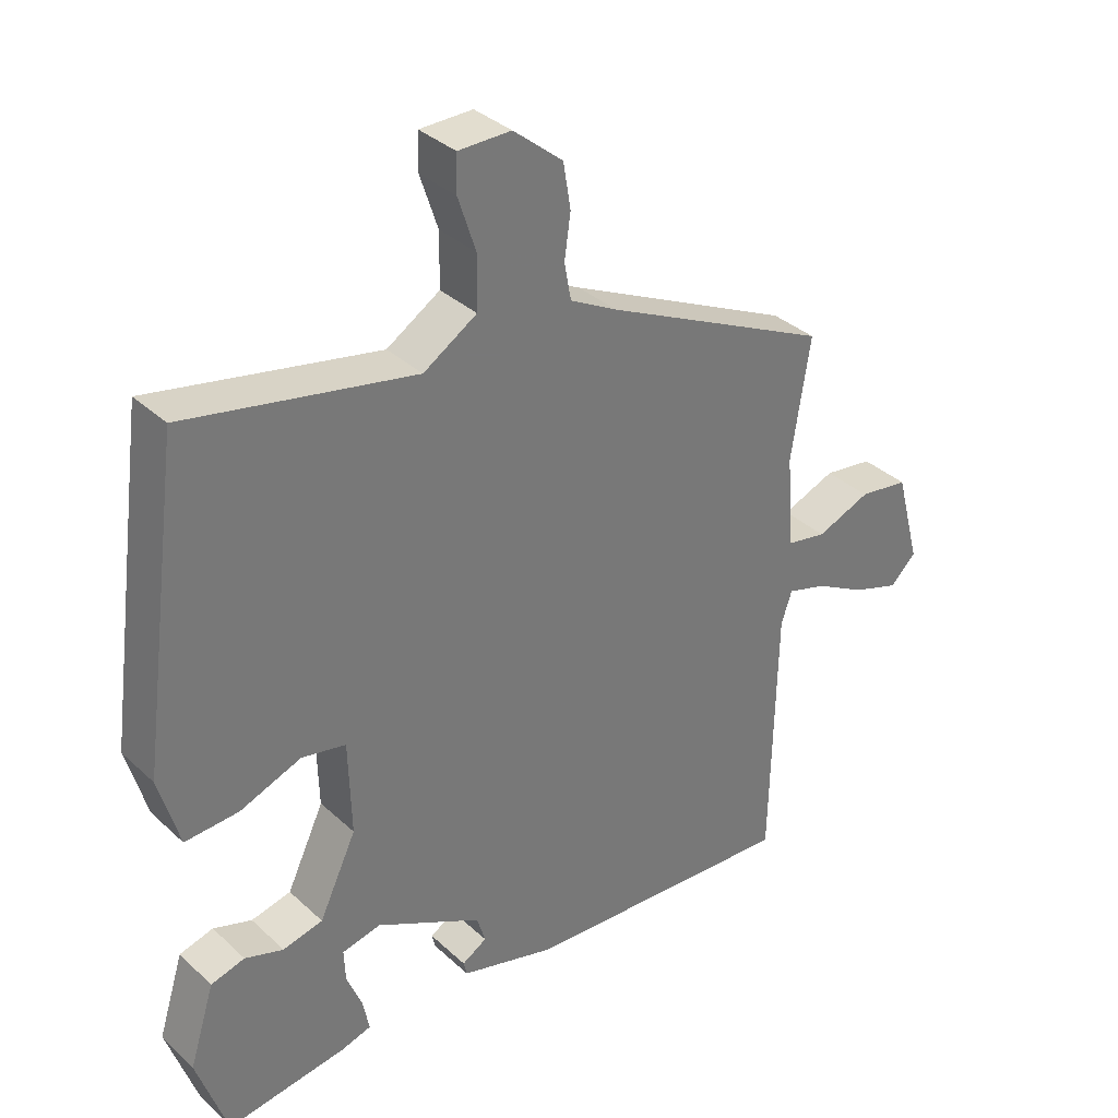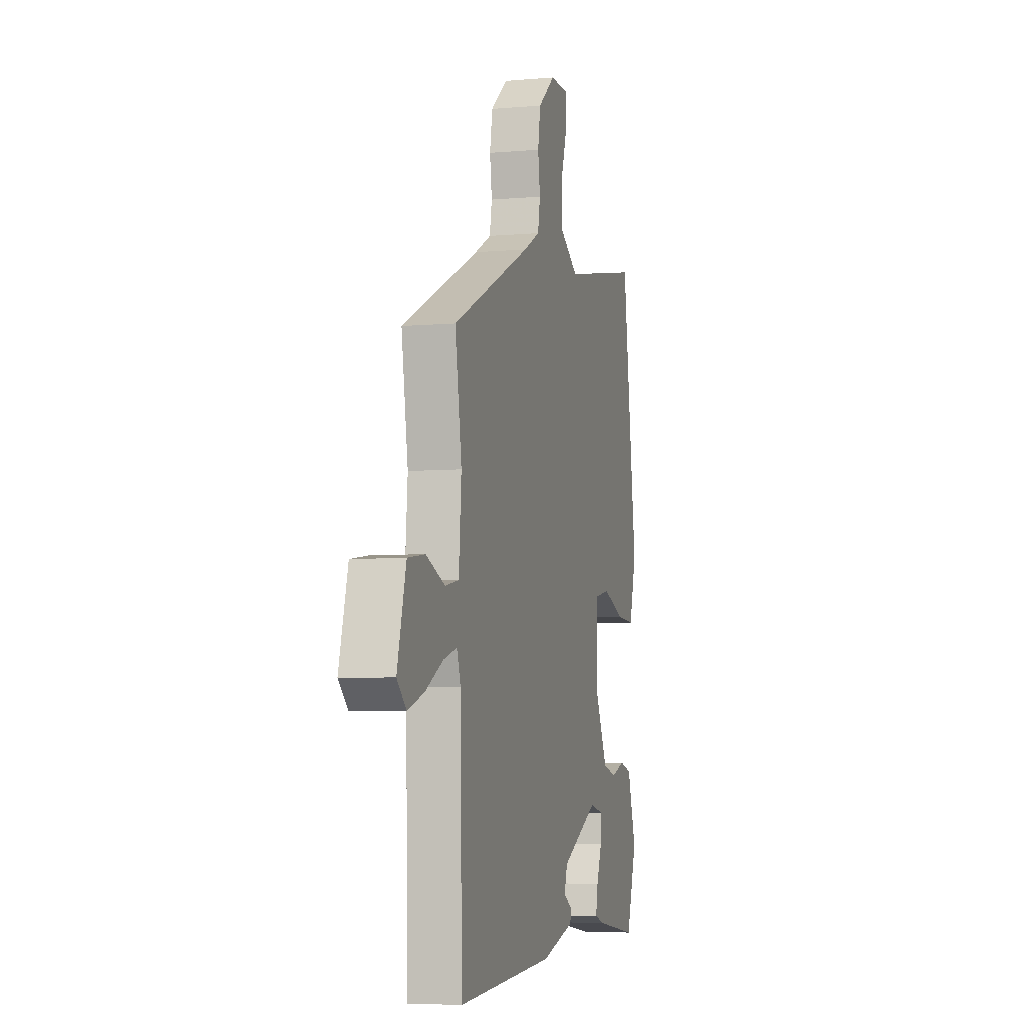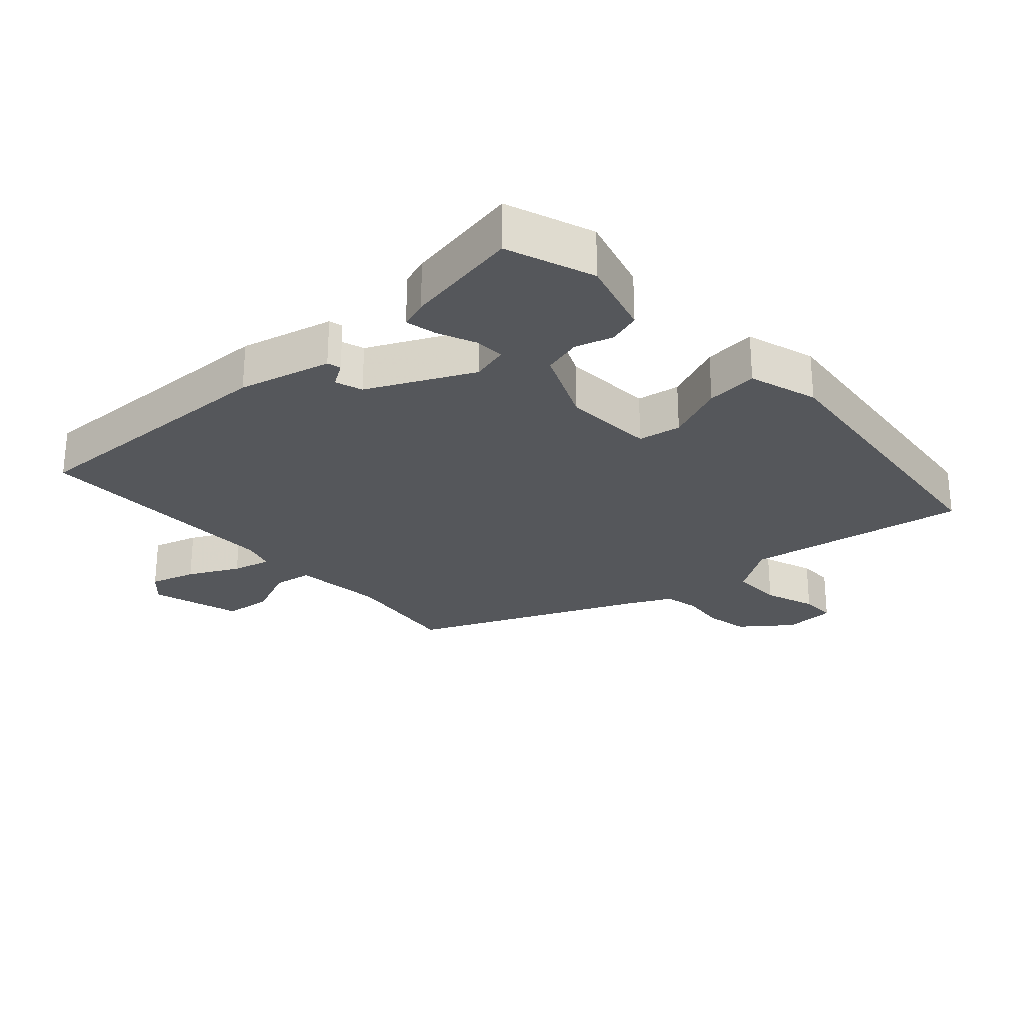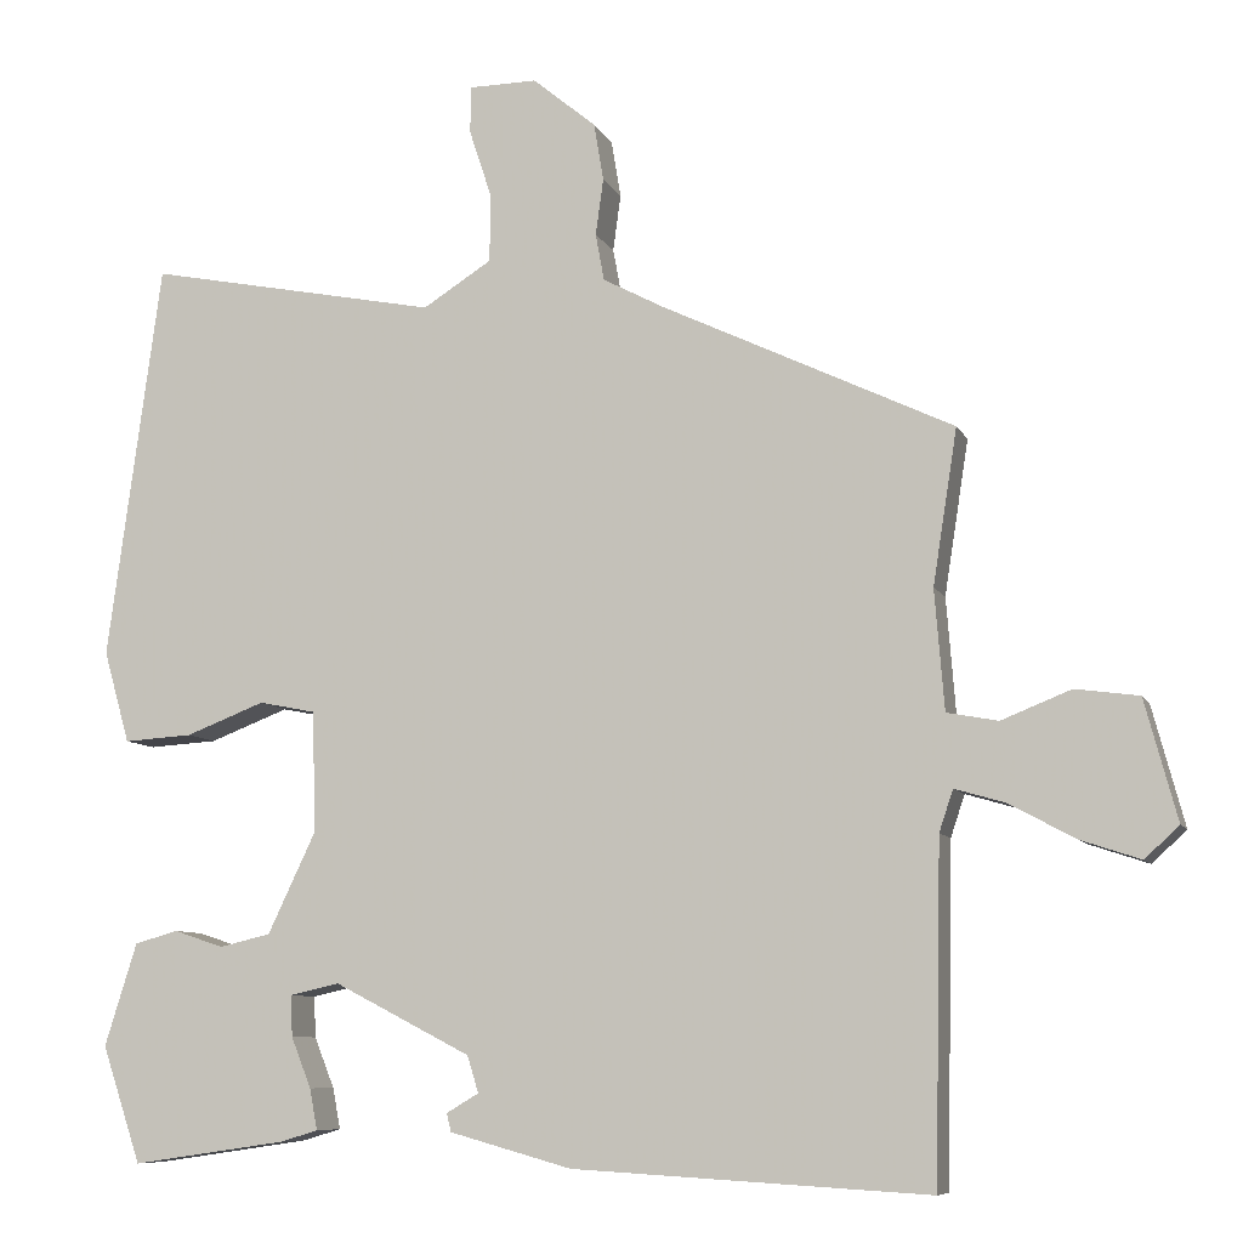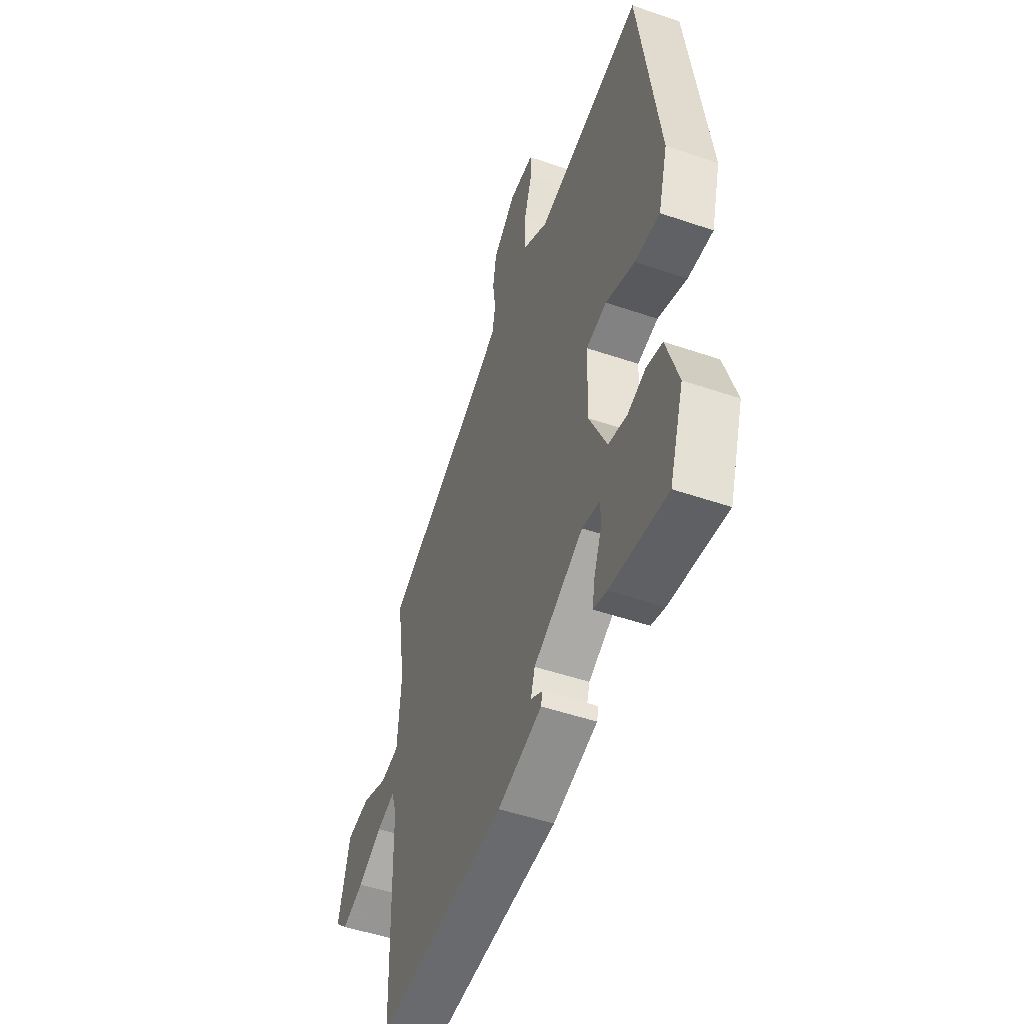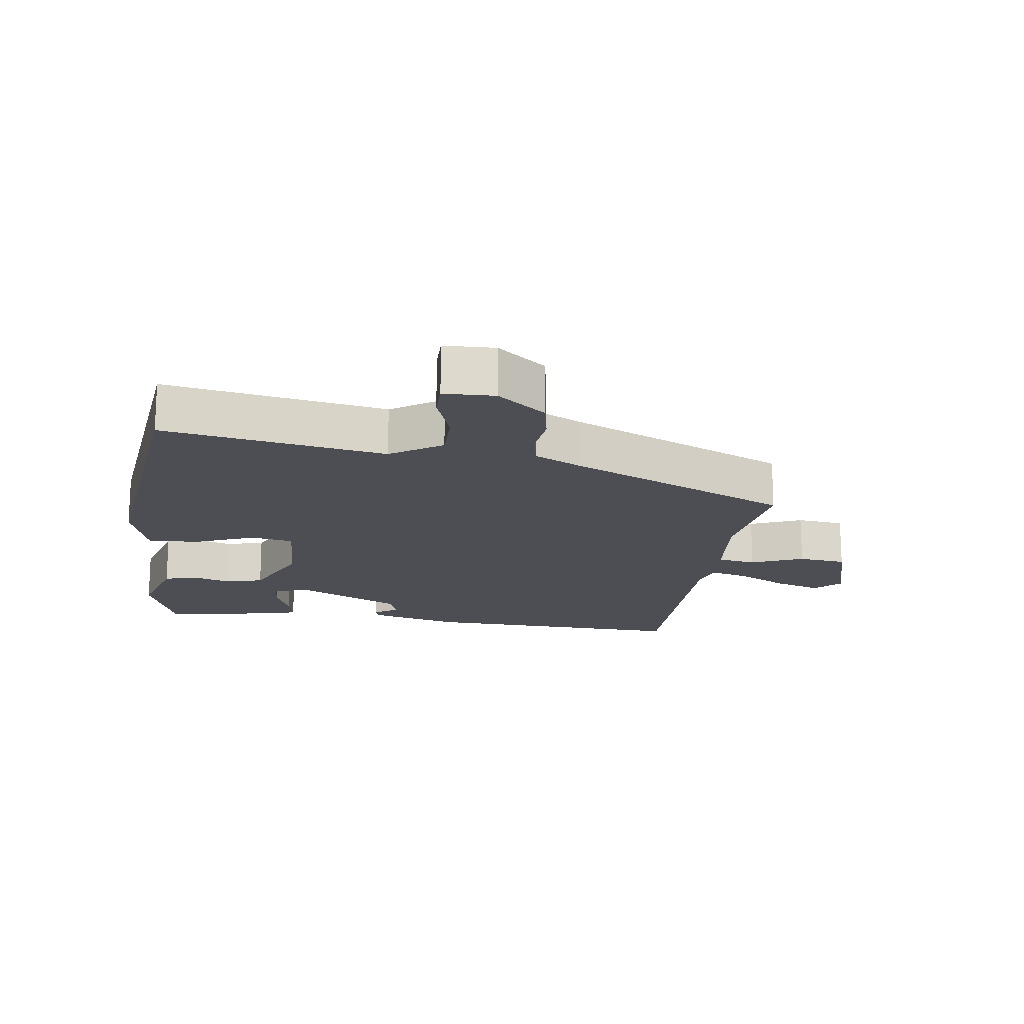
<metadata>
{"format":"obj","ext":"obj","renderer":"f3d","projection":"perspective","resolution":1024,"background":"white","views":[{"elev":34.6,"azim":-39.4,"up":"+Z"},{"elev":-5.6,"azim":105.2,"up":"+Z"},{"elev":-26.4,"azim":-136.1,"up":"+Y"},{"elev":-8.3,"azim":16.6,"up":"+Z"},{"elev":-49.9,"azim":-110.6,"up":"+Z"},{"elev":-17.3,"azim":-6.8,"up":"+Y"}]}
</metadata>
<code>
v -0.473 0.07 0.562
v -0.137 0.07 0.496
v -0.058 0.07 0.546
v -0.057 0.07 0.624
v -0.083 0.07 0.703
v -0.082 0.07 0.757
v -0.004 0.07 0.758
v 0.069 0.07 0.698
v 0.08 0.07 0.632
v 0.071 0.07 0.567
v 0.081 0.07 0.513
v 0.151 0.07 0.476
v 0.486 0.07 0.317
v 0.458 0.07 0.139
v 0.469 0.07 0.001
v 0.528 0.07 -0.01
v 0.608 0.07 0.022
v 0.681 0.07 0.012
v 0.718 0.07 -0.126
v 0.679 0.07 -0.163
v 0.61 0.07 -0.14
v 0.534 0.07 -0.099
v 0.476 0.07 -0.082
v 0.46 0.07 -0.13
v 0.452 0.07 -0.515
v 0.043 0.07 -0.491
v -0.097 0.07 -0.452
v -0.102 0.07 -0.431
v -0.065 0.07 -0.409
v -0.078 0.07 -0.367
v -0.235 0.07 -0.286
v -0.292 0.07 -0.299
v -0.29 0.07 -0.346
v -0.267 0.07 -0.404
v -0.258 0.07 -0.451
v -0.301 0.07 -0.464
v -0.479 0.07 -0.49
v -0.524 0.07 -0.356
v -0.487 0.07 -0.238
v -0.437 0.07 -0.224
v -0.38 0.07 -0.243
v -0.321 0.07 -0.229
v -0.266 0.07 -0.113
v -0.27 0.07 0.026
v -0.335 0.07 0.039
v -0.426 0.07 0.004
v -0.505 0.07 -0.001
v -0.535 0.07 0.105
v -0.473 0 0.562
v -0.137 0 0.496
v -0.058 0 0.546
v -0.057 0 0.624
v -0.083 0 0.703
v -0.082 0 0.757
v -0.004 0 0.758
v 0.069 0 0.698
v 0.08 0 0.632
v 0.071 0 0.567
v 0.081 0 0.513
v 0.151 0 0.476
v 0.486 0 0.317
v 0.458 0 0.139
v 0.469 0 0.001
v 0.528 0 -0.01
v 0.608 0 0.022
v 0.681 0 0.012
v 0.718 0 -0.126
v 0.679 0 -0.163
v 0.61 0 -0.14
v 0.534 0 -0.099
v 0.476 0 -0.082
v 0.46 0 -0.13
v 0.452 0 -0.515
v 0.043 0 -0.491
v -0.097 0 -0.452
v -0.102 0 -0.431
v -0.065 0 -0.409
v -0.078 0 -0.367
v -0.235 0 -0.286
v -0.292 0 -0.299
v -0.29 0 -0.346
v -0.267 0 -0.404
v -0.258 0 -0.451
v -0.301 0 -0.464
v -0.479 0 -0.49
v -0.524 0 -0.356
v -0.487 0 -0.238
v -0.437 0 -0.224
v -0.38 0 -0.243
v -0.321 0 -0.229
v -0.266 0 -0.113
v -0.27 0 0.026
v -0.335 0 0.039
v -0.426 0 0.004
v -0.505 0 -0.001
v -0.535 0 0.105
f 48 1 2
f 47 48 2
f 46 47 2
f 45 46 2
f 44 45 2 3
f 43 44 3
f 39 40 41
f 38 39 41
f 37 38 41
f 36 37 41
f 35 36 41
f 34 35 41
f 33 34 41
f 32 33 41 42
f 31 32 42 43
f 27 28 29
f 26 27 29
f 25 26 29
f 24 25 29
f 23 24 29 30
f 20 21 22
f 19 20 22
f 18 19 22
f 17 18 22
f 16 17 22
f 15 16 22 23
f 12 13 14
f 11 12 14 15
f 8 9 10
f 7 8 10
f 6 7 10
f 5 6 10
f 4 5 10
f 3 4 10 11
f 30 31 43
f 23 30 43
f 15 23 43
f 11 15 43
f 3 11 43
f 50 49 96
f 50 96 95
f 50 95 94
f 50 94 93
f 51 50 93 92
f 51 92 91
f 89 88 87
f 89 87 86
f 89 86 85
f 89 85 84
f 89 84 83
f 89 83 82
f 89 82 81
f 90 89 81 80
f 91 90 80 79
f 77 76 75
f 77 75 74
f 77 74 73
f 77 73 72
f 78 77 72 71
f 70 69 68
f 70 68 67
f 70 67 66
f 70 66 65
f 70 65 64
f 71 70 64 63
f 62 61 60
f 63 62 60 59
f 58 57 56
f 58 56 55
f 58 55 54
f 58 54 53
f 58 53 52
f 59 58 52 51
f 91 79 78
f 91 78 71
f 91 71 63
f 91 63 59
f 91 59 51
f 1 49 50 2
f 2 50 51 3
f 3 51 52 4
f 4 52 53 5
f 5 53 54 6
f 6 54 55 7
f 7 55 56 8
f 8 56 57 9
f 9 57 58 10
f 10 58 59 11
f 11 59 60 12
f 12 60 61 13
f 13 61 62 14
f 14 62 63 15
f 15 63 64 16
f 16 64 65 17
f 17 65 66 18
f 18 66 67 19
f 19 67 68 20
f 20 68 69 21
f 21 69 70 22
f 22 70 71 23
f 23 71 72 24
f 24 72 73 25
f 25 73 74 26
f 26 74 75 27
f 27 75 76 28
f 28 76 77 29
f 29 77 78 30
f 30 78 79 31
f 31 79 80 32
f 32 80 81 33
f 33 81 82 34
f 34 82 83 35
f 35 83 84 36
f 36 84 85 37
f 37 85 86 38
f 38 86 87 39
f 39 87 88 40
f 40 88 89 41
f 41 89 90 42
f 42 90 91 43
f 43 91 92 44
f 44 92 93 45
f 45 93 94 46
f 46 94 95 47
f 47 95 96 48
f 48 96 49 1

</code>
